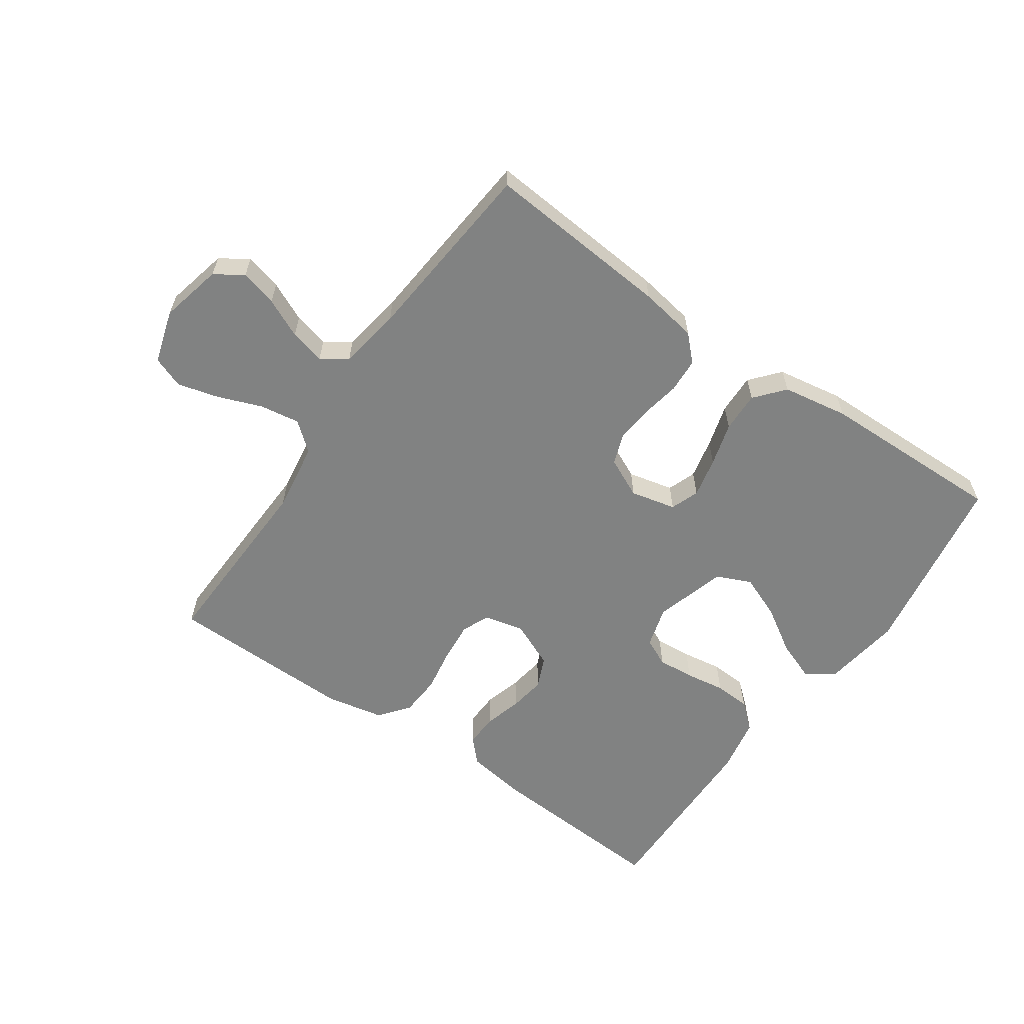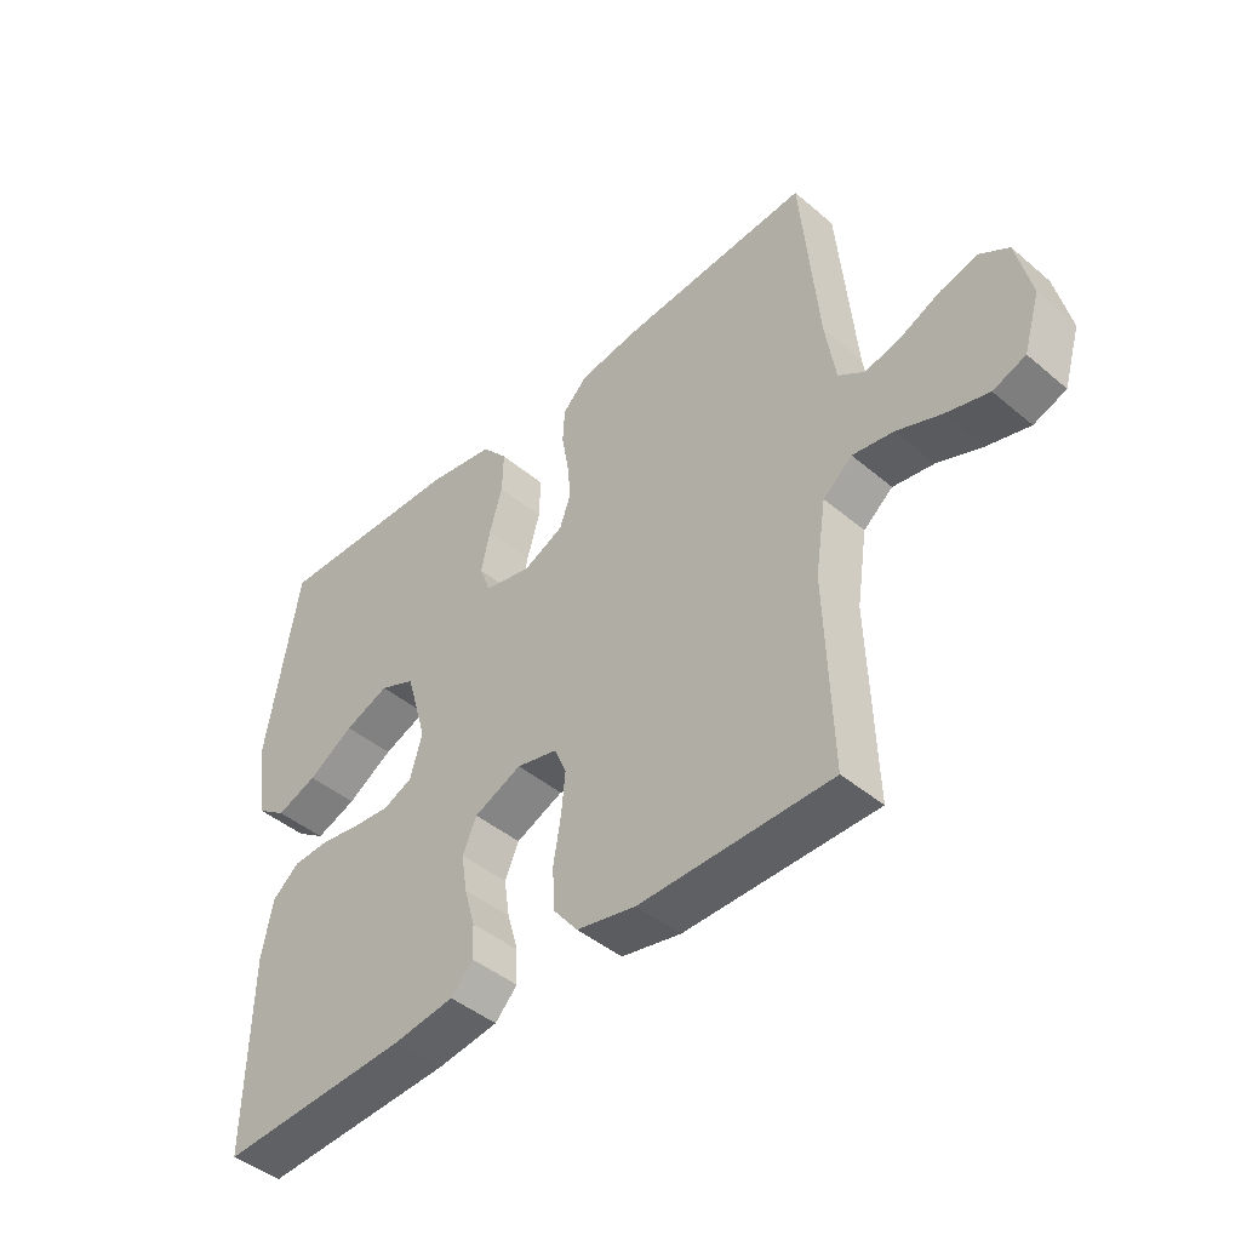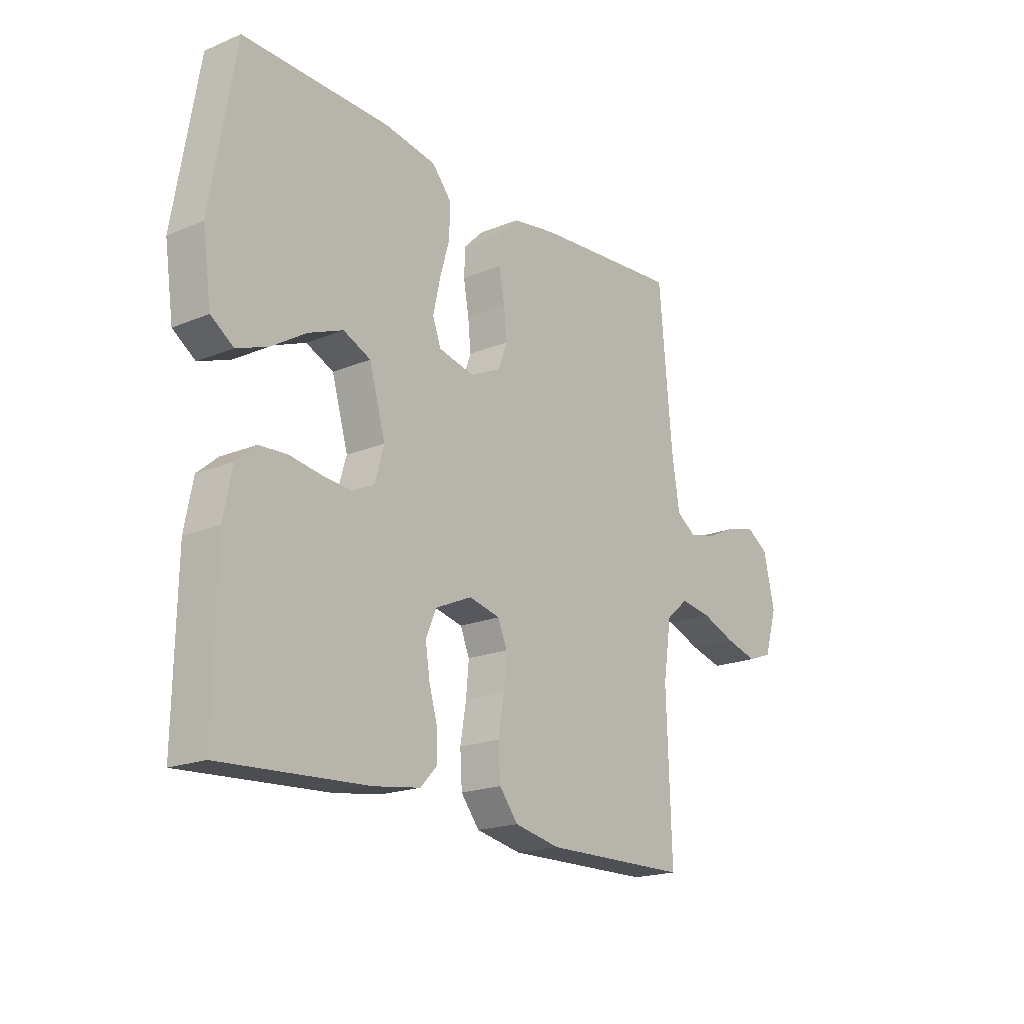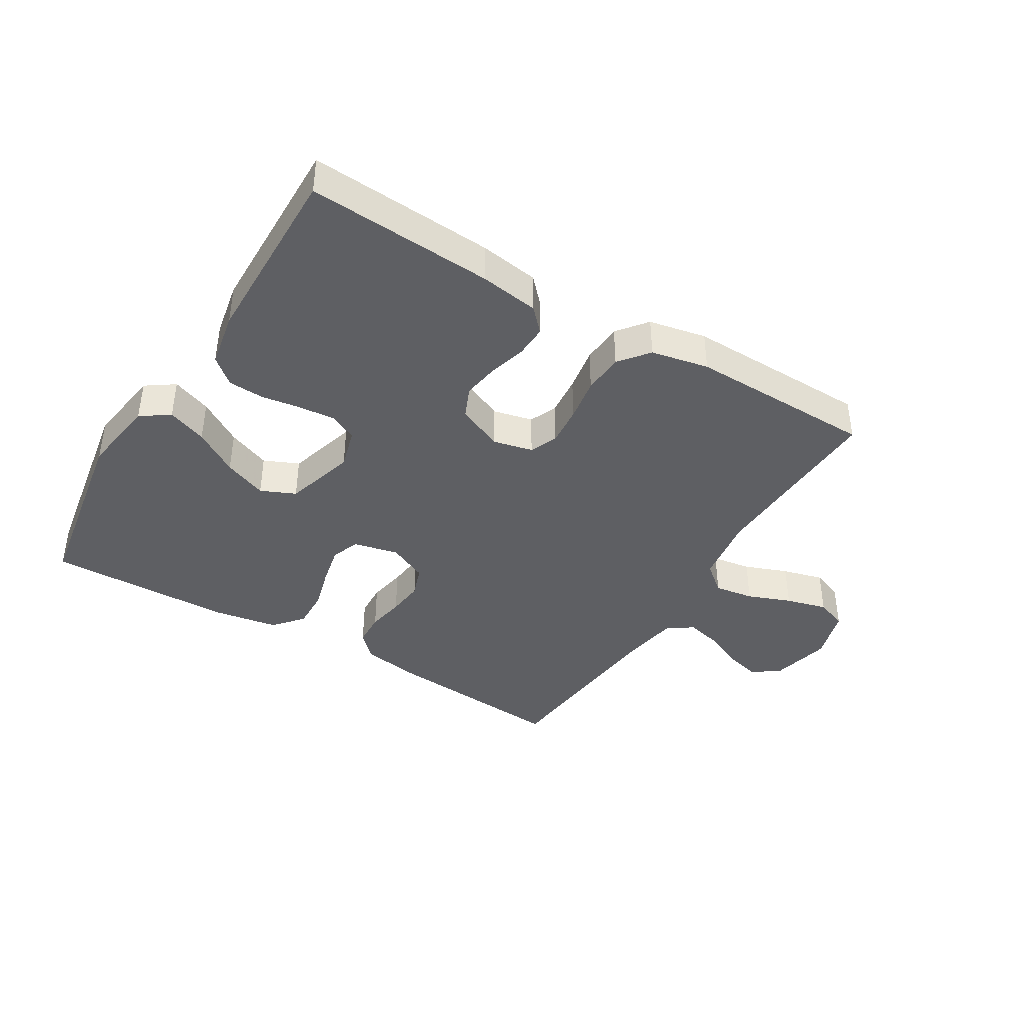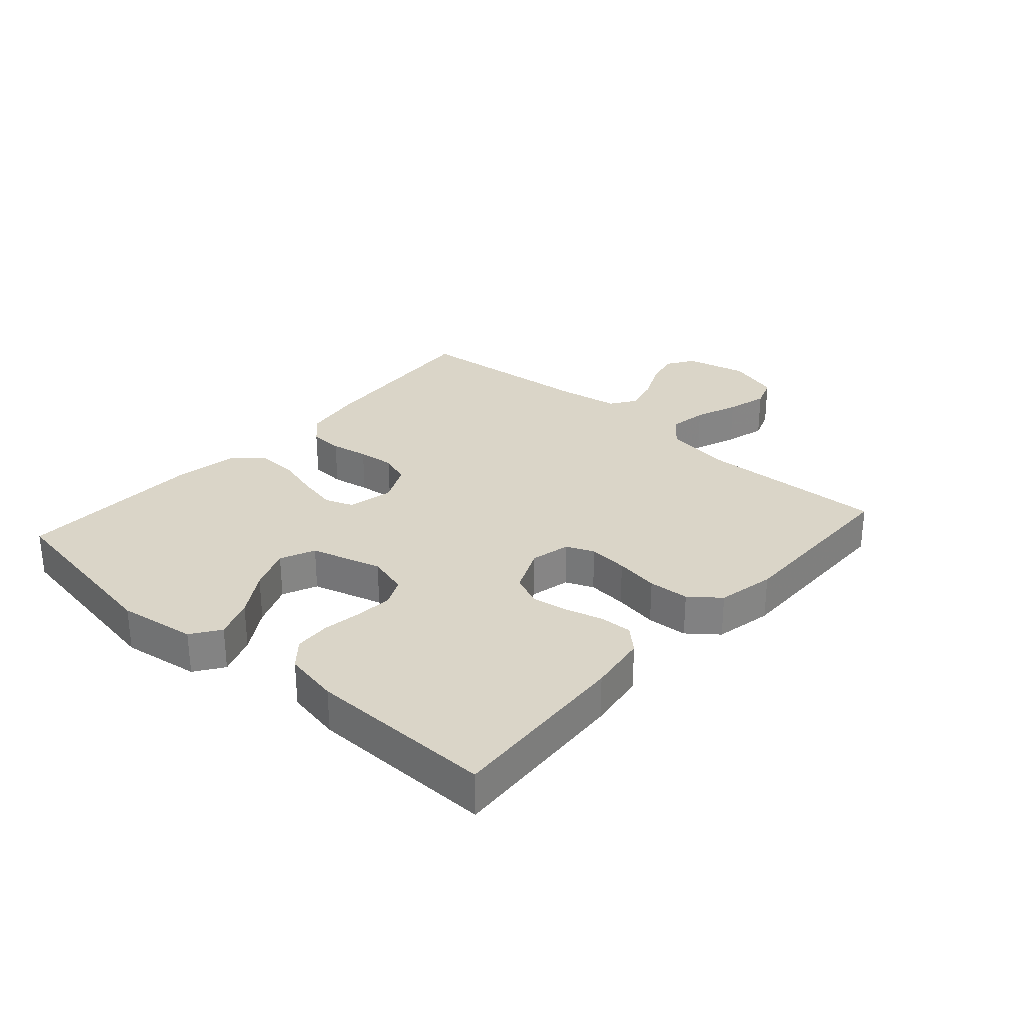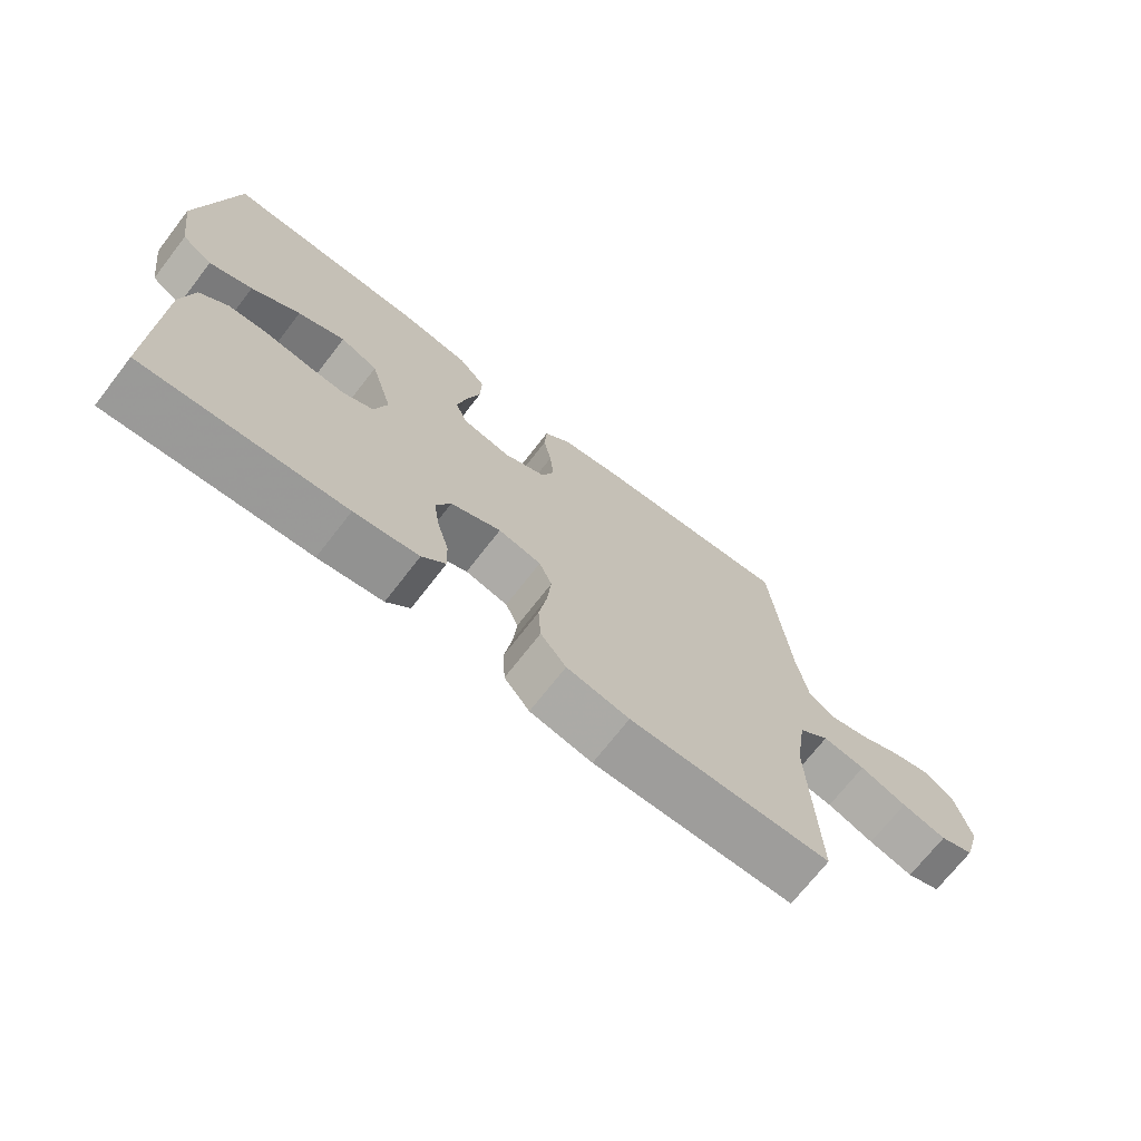
<metadata>
{"format":"obj","ext":"obj","renderer":"f3d","projection":"perspective","resolution":1024,"background":"white","views":[{"elev":-60.6,"azim":-34.9,"up":"+Y"},{"elev":-44.4,"azim":-134.5,"up":"+Z"},{"elev":-19.1,"azim":128.0,"up":"+Z"},{"elev":-40.5,"azim":148.7,"up":"+Y"},{"elev":29.1,"azim":131.5,"up":"+Y"},{"elev":-71.0,"azim":142.2,"up":"+Z"}]}
</metadata>
<code>
v 0.5 0.07 -0.5
v 0.2 0.07 -0.482
v 0.104 0.07 -0.468
v 0.069 0.07 -0.431
v 0.071 0.07 -0.378
v 0.088 0.07 -0.318
v 0.097 0.07 -0.259
v 0.075 0.07 -0.209
v 0 0.07 -0.176
v -0.064 0.07 -0.191
v -0.083 0.07 -0.236
v -0.077 0.07 -0.3
v -0.065 0.07 -0.371
v -0.069 0.07 -0.437
v -0.107 0.07 -0.485
v -0.2 0.07 -0.504
v -0.5 0.07 -0.5
v -0.49 0.07 -0.2
v -0.507 0.07 -0.088
v -0.553 0.07 -0.05
v -0.617 0.07 -0.06
v -0.687 0.07 -0.087
v -0.754 0.07 -0.105
v -0.805 0.07 -0.086
v -0.831 0.07 0
v -0.808 0.07 0.1
v -0.763 0.07 0.129
v -0.704 0.07 0.114
v -0.641 0.07 0.085
v -0.584 0.07 0.071
v -0.543 0.07 0.099
v -0.527 0.07 0.2
v -0.5 0.07 0.5
v -0.2 0.07 0.476
v -0.107 0.07 0.461
v -0.068 0.07 0.422
v -0.065 0.07 0.367
v -0.076 0.07 0.306
v -0.082 0.07 0.246
v -0.064 0.07 0.196
v 0 0.07 0.166
v 0.073 0.07 0.183
v 0.09 0.07 0.229
v 0.076 0.07 0.293
v 0.056 0.07 0.363
v 0.054 0.07 0.428
v 0.094 0.07 0.475
v 0.2 0.07 0.493
v 0.5 0.07 0.5
v 0.55 0.07 0.2
v 0.532 0.07 0.075
v 0.486 0.07 0.043
v 0.422 0.07 0.067
v 0.35 0.07 0.112
v 0.28 0.07 0.14
v 0.224 0.07 0.115
v 0.191 0.07 0
v 0.21 0.07 -0.066
v 0.255 0.07 -0.087
v 0.314 0.07 -0.082
v 0.378 0.07 -0.072
v 0.436 0.07 -0.075
v 0.478 0.07 -0.111
v 0.495 0.07 -0.2
v 0.5 0 -0.5
v 0.2 0 -0.482
v 0.104 0 -0.468
v 0.069 0 -0.431
v 0.071 0 -0.378
v 0.088 0 -0.318
v 0.097 0 -0.259
v 0.075 0 -0.209
v 0 0 -0.176
v -0.064 0 -0.191
v -0.083 0 -0.236
v -0.077 0 -0.3
v -0.065 0 -0.371
v -0.069 0 -0.437
v -0.107 0 -0.485
v -0.2 0 -0.504
v -0.5 0 -0.5
v -0.49 0 -0.2
v -0.507 0 -0.088
v -0.553 0 -0.05
v -0.617 0 -0.06
v -0.687 0 -0.087
v -0.754 0 -0.105
v -0.805 0 -0.086
v -0.831 0 0
v -0.808 0 0.1
v -0.763 0 0.129
v -0.704 0 0.114
v -0.641 0 0.085
v -0.584 0 0.071
v -0.543 0 0.099
v -0.527 0 0.2
v -0.5 0 0.5
v -0.2 0 0.476
v -0.107 0 0.461
v -0.068 0 0.422
v -0.065 0 0.367
v -0.076 0 0.306
v -0.082 0 0.246
v -0.064 0 0.196
v 0 0 0.166
v 0.073 0 0.183
v 0.09 0 0.229
v 0.076 0 0.293
v 0.056 0 0.363
v 0.054 0 0.428
v 0.094 0 0.475
v 0.2 0 0.493
v 0.5 0 0.5
v 0.55 0 0.2
v 0.532 0 0.075
v 0.486 0 0.043
v 0.422 0 0.067
v 0.35 0 0.112
v 0.28 0 0.14
v 0.224 0 0.115
v 0.191 0 0
v 0.21 0 -0.066
v 0.255 0 -0.087
v 0.314 0 -0.082
v 0.378 0 -0.072
v 0.436 0 -0.075
v 0.478 0 -0.111
v 0.495 0 -0.2
f 4 5 6
f 3 4 6
f 2 3 6
f 1 2 6
f 64 1 6
f 63 64 6
f 62 63 6
f 61 62 6
f 60 61 6
f 59 60 6 7
f 58 59 7 8
f 57 58 8 9
f 56 57 9 10
f 52 53 54
f 51 52 54
f 50 51 54
f 49 50 54
f 48 49 54
f 47 48 54
f 46 47 54
f 45 46 54
f 44 45 54
f 43 44 54 55
f 42 43 55 56
f 36 37 38
f 35 36 38
f 34 35 38
f 33 34 38
f 32 33 38
f 31 32 38 39
f 30 31 39 40
f 27 28 29
f 26 27 29
f 25 26 29
f 24 25 29
f 23 24 29
f 22 23 29
f 21 22 29
f 20 21 29 30
f 30 40 41
f 20 30 41
f 19 20 41
f 16 17 18
f 15 16 18
f 14 15 18
f 13 14 18
f 12 13 18
f 11 12 18 19
f 42 56 10
f 41 42 10
f 19 41 10
f 10 11 19
f 70 69 68
f 70 68 67
f 70 67 66
f 70 66 65
f 70 65 128
f 70 128 127
f 70 127 126
f 70 126 125
f 70 125 124
f 71 70 124 123
f 72 71 123 122
f 73 72 122 121
f 74 73 121 120
f 118 117 116
f 118 116 115
f 118 115 114
f 118 114 113
f 118 113 112
f 118 112 111
f 118 111 110
f 118 110 109
f 118 109 108
f 119 118 108 107
f 120 119 107 106
f 102 101 100
f 102 100 99
f 102 99 98
f 102 98 97
f 102 97 96
f 103 102 96 95
f 104 103 95 94
f 93 92 91
f 93 91 90
f 93 90 89
f 93 89 88
f 93 88 87
f 93 87 86
f 93 86 85
f 94 93 85 84
f 105 104 94
f 105 94 84
f 105 84 83
f 82 81 80
f 82 80 79
f 82 79 78
f 82 78 77
f 82 77 76
f 83 82 76 75
f 74 120 106
f 74 106 105
f 74 105 83
f 83 75 74
f 1 65 66 2
f 2 66 67 3
f 3 67 68 4
f 4 68 69 5
f 5 69 70 6
f 6 70 71 7
f 7 71 72 8
f 8 72 73 9
f 9 73 74 10
f 10 74 75 11
f 11 75 76 12
f 12 76 77 13
f 13 77 78 14
f 14 78 79 15
f 15 79 80 16
f 16 80 81 17
f 17 81 82 18
f 18 82 83 19
f 19 83 84 20
f 20 84 85 21
f 21 85 86 22
f 22 86 87 23
f 23 87 88 24
f 24 88 89 25
f 25 89 90 26
f 26 90 91 27
f 27 91 92 28
f 28 92 93 29
f 29 93 94 30
f 30 94 95 31
f 31 95 96 32
f 32 96 97 33
f 33 97 98 34
f 34 98 99 35
f 35 99 100 36
f 36 100 101 37
f 37 101 102 38
f 38 102 103 39
f 39 103 104 40
f 40 104 105 41
f 41 105 106 42
f 42 106 107 43
f 43 107 108 44
f 44 108 109 45
f 45 109 110 46
f 46 110 111 47
f 47 111 112 48
f 48 112 113 49
f 49 113 114 50
f 50 114 115 51
f 51 115 116 52
f 52 116 117 53
f 53 117 118 54
f 54 118 119 55
f 55 119 120 56
f 56 120 121 57
f 57 121 122 58
f 58 122 123 59
f 59 123 124 60
f 60 124 125 61
f 61 125 126 62
f 62 126 127 63
f 63 127 128 64
f 64 128 65 1

</code>
